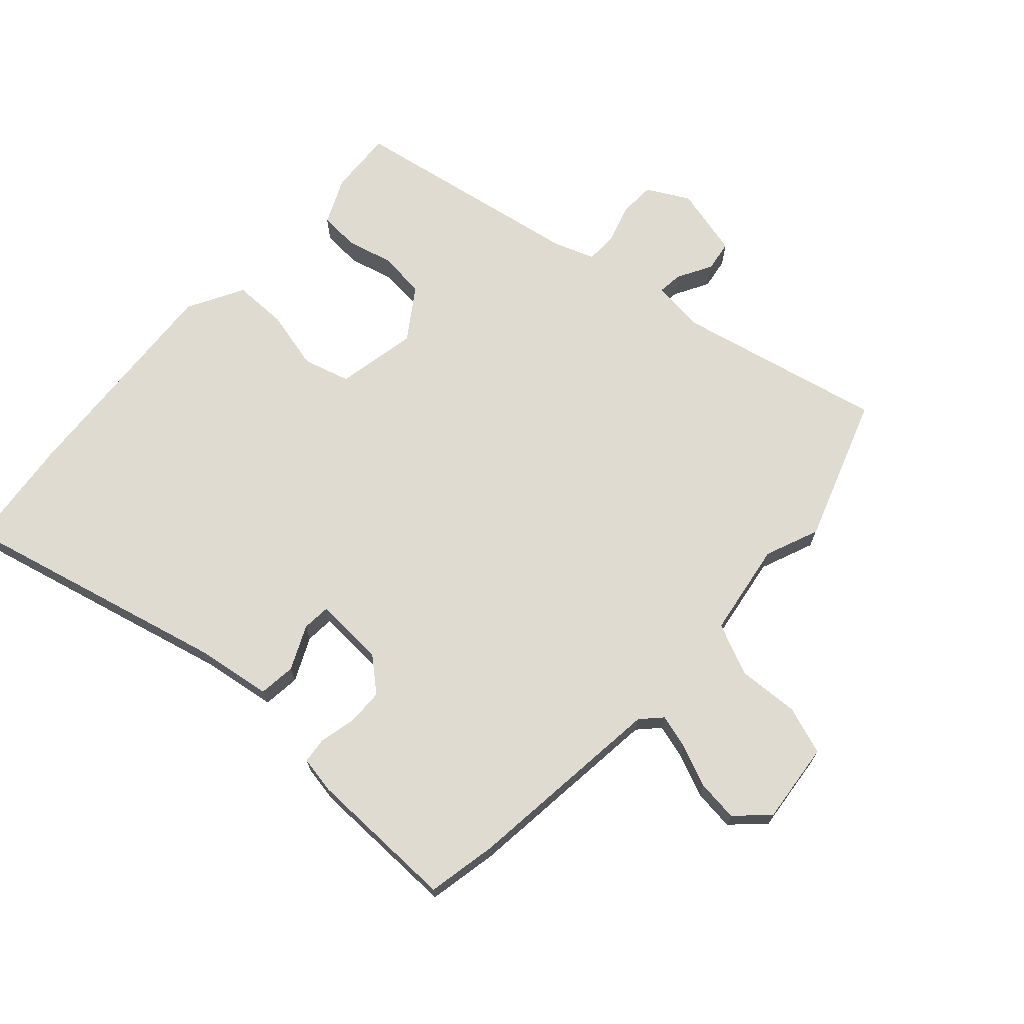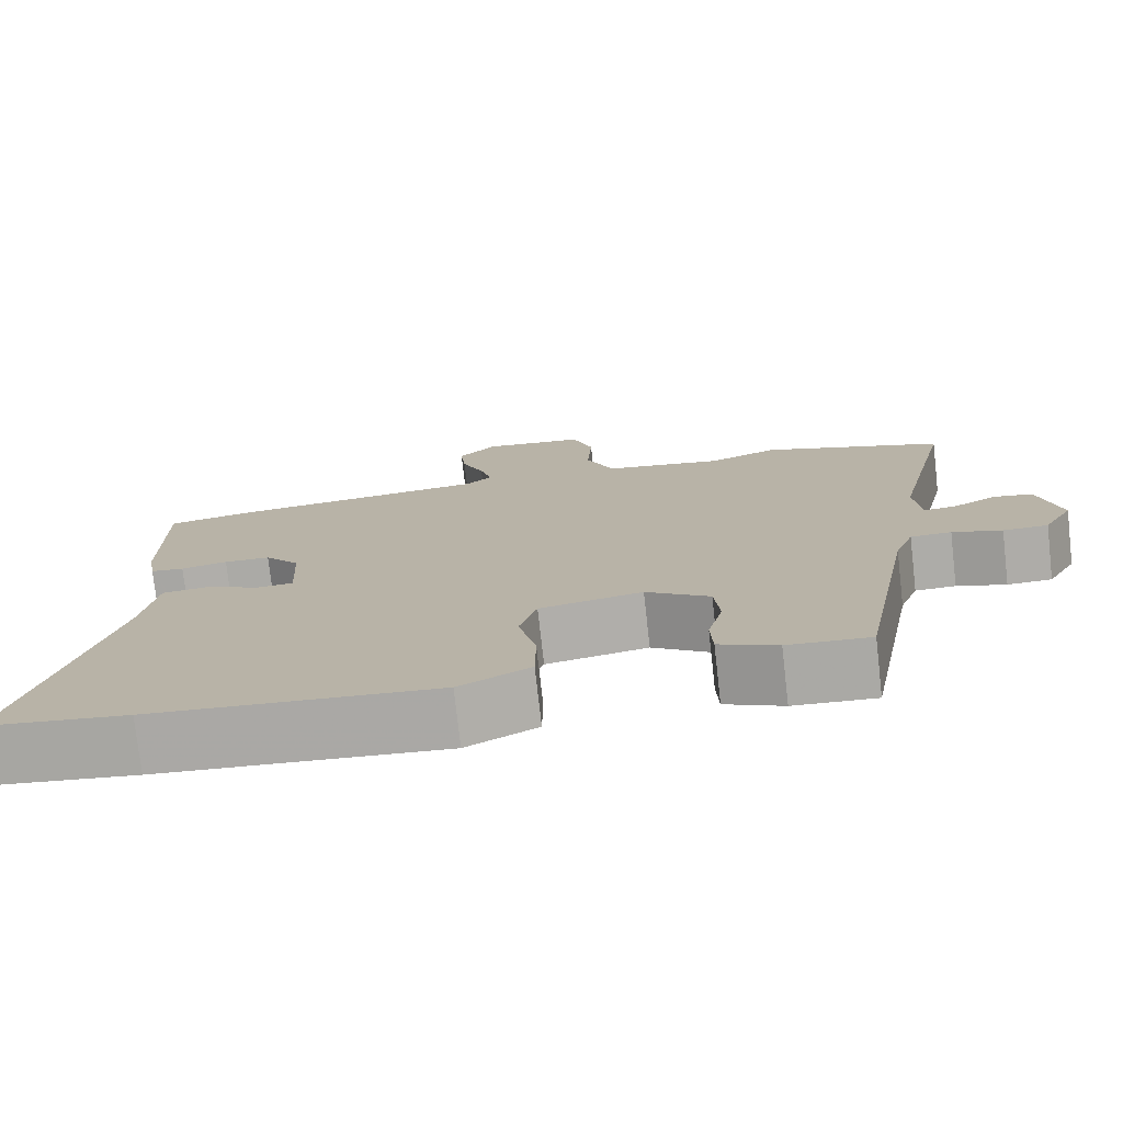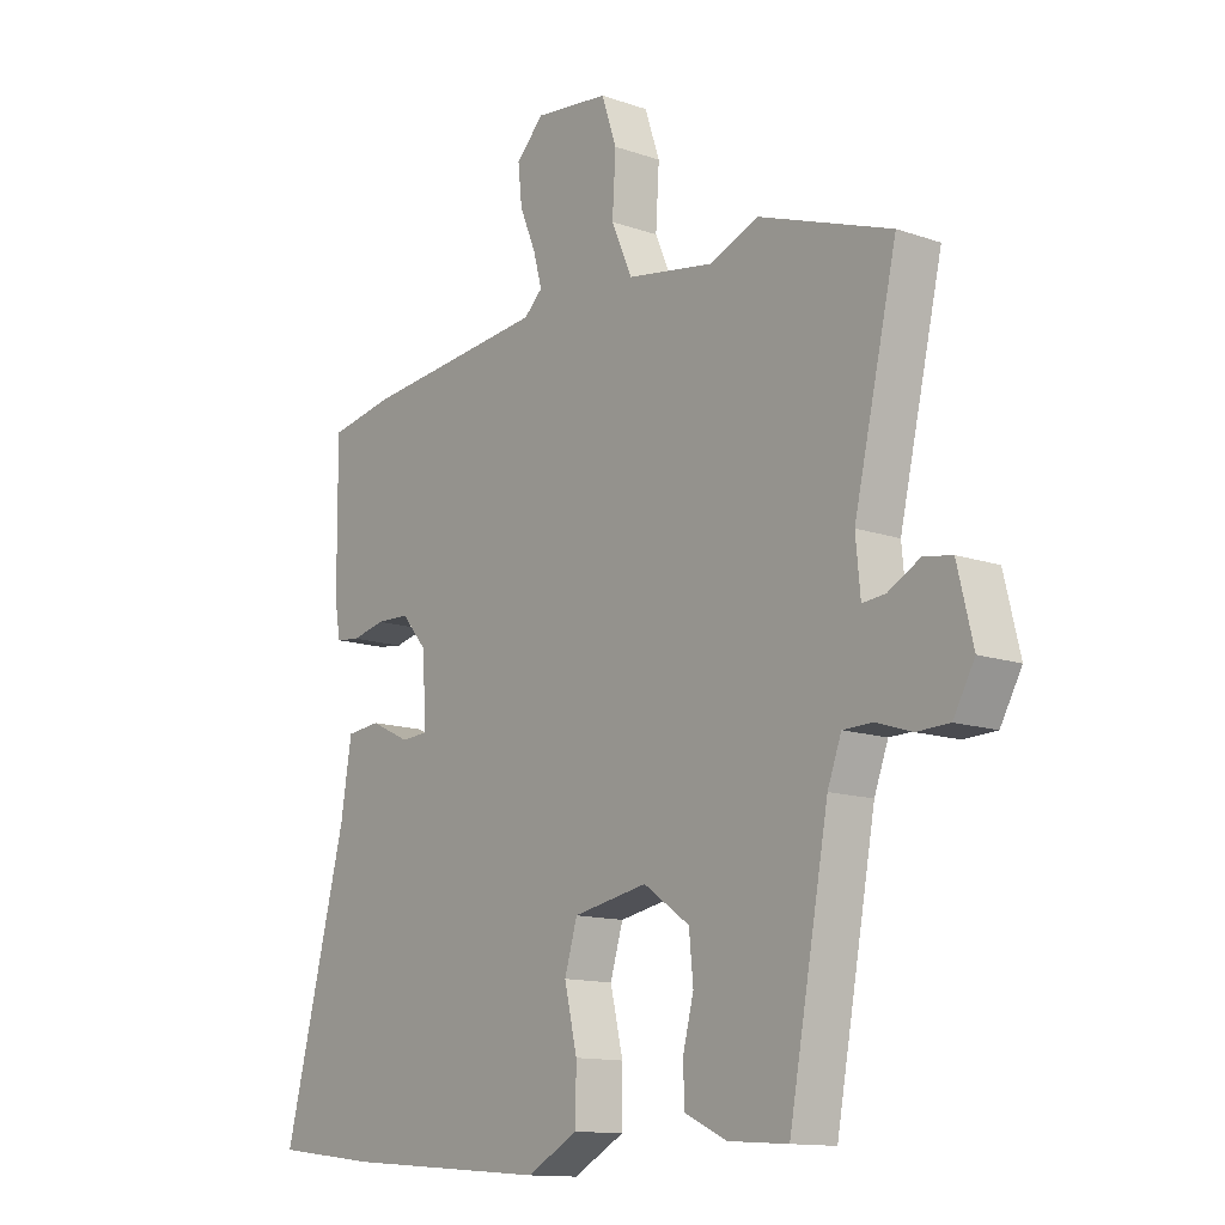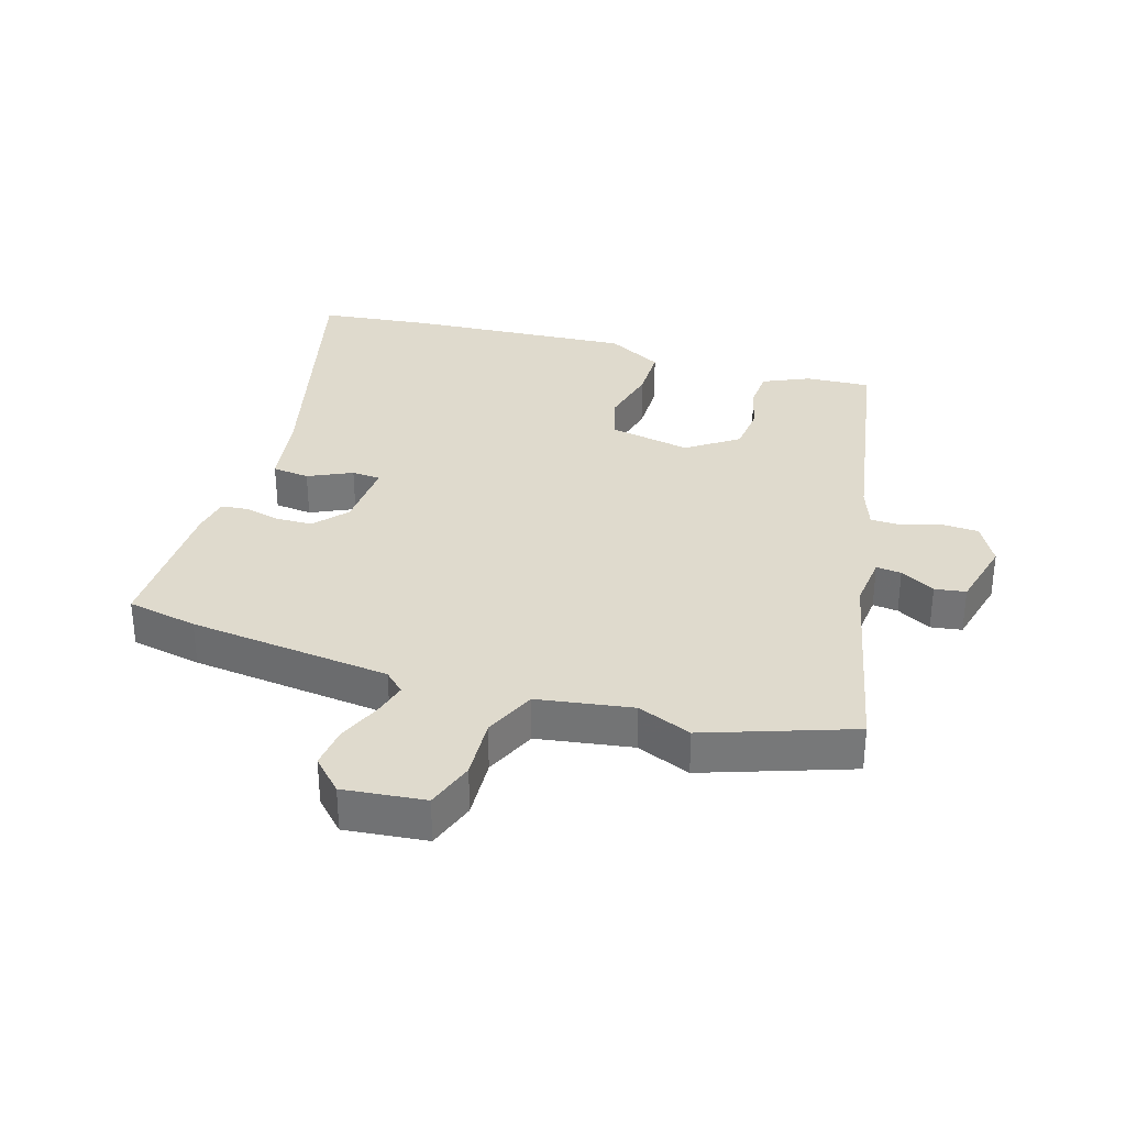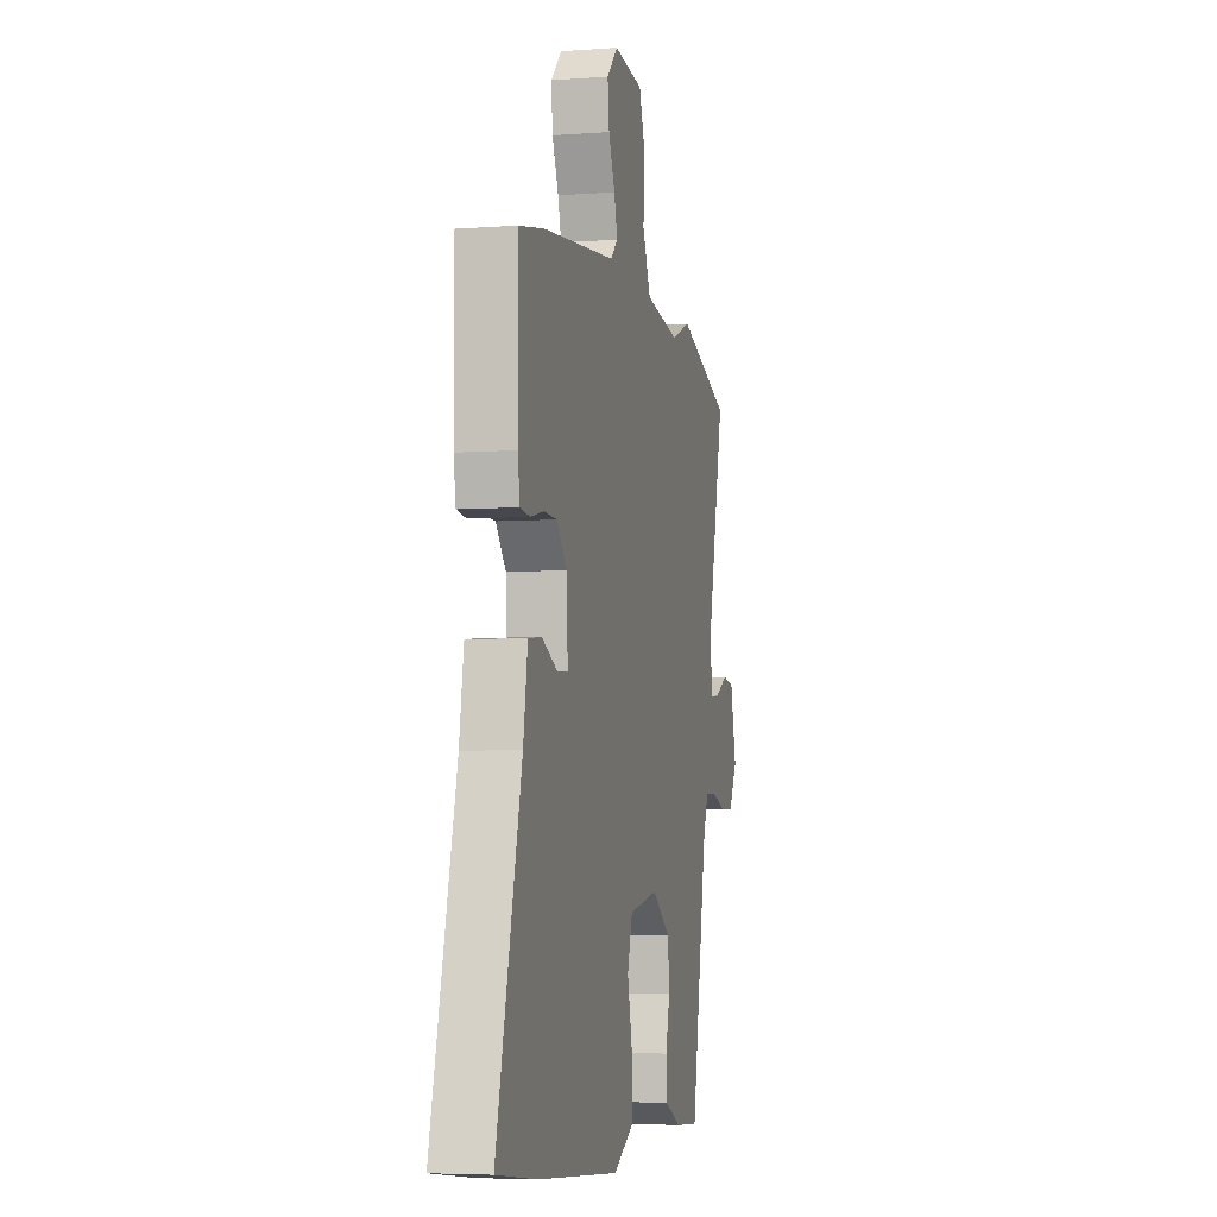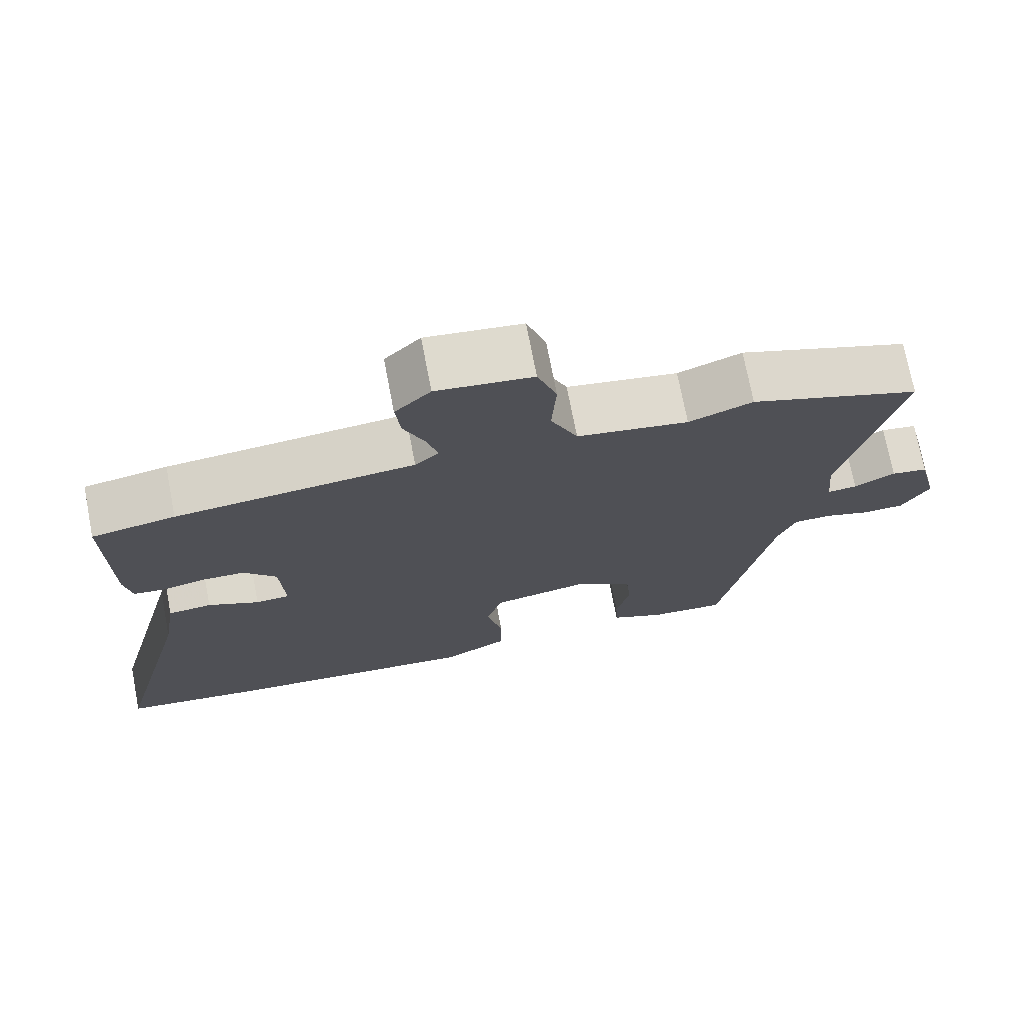
<metadata>
{"format":"obj","ext":"obj","renderer":"f3d","projection":"perspective","resolution":1024,"background":"white","views":[{"elev":69.9,"azim":-47.2,"up":"+Y"},{"elev":-76.4,"azim":6.4,"up":"+Z"},{"elev":-13.0,"azim":51.5,"up":"+Z"},{"elev":32.8,"azim":17.5,"up":"+Y"},{"elev":-5.2,"azim":-76.8,"up":"+Z"},{"elev":73.1,"azim":-10.9,"up":"+Z"}]}
</metadata>
<code>
v -0.435 0.07 -0.508
v -0.612 0.07 -0.486
v -0.503 0.07 -0.058
v -0.484 0.07 0.061
v -0.425 0.07 0.067
v -0.356 0.07 0.034
v -0.31 0.07 0.037
v -0.316 0.07 0.15
v -0.36 0.07 0.202
v -0.418 0.07 0.204
v -0.476 0.07 0.191
v -0.518 0.07 0.196
v -0.528 0.07 0.255
v -0.53 0.07 0.494
v -0.418 0.07 0.515
v -0.097 0.07 0.548
v -0.065 0.07 0.578
v -0.08 0.07 0.633
v -0.108 0.07 0.7
v -0.115 0.07 0.766
v -0.067 0.07 0.815
v 0.062 0.07 0.8
v 0.088 0.07 0.723
v 0.082 0.07 0.625
v 0.118 0.07 0.543
v 0.268 0.07 0.518
v 0.354 0.07 0.552
v 0.584 0.07 0.47
v 0.509 0.07 0.144
v 0.517 0.07 0.058
v 0.557 0.07 0.062
v 0.612 0.07 0.092
v 0.661 0.07 0.084
v 0.688 0.07 -0.028
v 0.651 0.07 -0.094
v 0.595 0.07 -0.096
v 0.533 0.07 -0.076
v 0.482 0.07 -0.077
v 0.458 0.07 -0.142
v 0.389 0.07 -0.517
v 0.286 0.07 -0.51
v 0.213 0.07 -0.476
v 0.21 0.07 -0.414
v 0.229 0.07 -0.339
v 0.222 0.07 -0.265
v 0.142 0.07 -0.209
v 0.013 0.07 -0.233
v -0.009 0.07 -0.307
v 0.013 0.07 -0.402
v 0.012 0.07 -0.488
v -0.077 0.07 -0.536
v -0.435 0 -0.508
v -0.612 0 -0.486
v -0.503 0 -0.058
v -0.484 0 0.061
v -0.425 0 0.067
v -0.356 0 0.034
v -0.31 0 0.037
v -0.316 0 0.15
v -0.36 0 0.202
v -0.418 0 0.204
v -0.476 0 0.191
v -0.518 0 0.196
v -0.528 0 0.255
v -0.53 0 0.494
v -0.418 0 0.515
v -0.097 0 0.548
v -0.065 0 0.578
v -0.08 0 0.633
v -0.108 0 0.7
v -0.115 0 0.766
v -0.067 0 0.815
v 0.062 0 0.8
v 0.088 0 0.723
v 0.082 0 0.625
v 0.118 0 0.543
v 0.268 0 0.518
v 0.354 0 0.552
v 0.584 0 0.47
v 0.509 0 0.144
v 0.517 0 0.058
v 0.557 0 0.062
v 0.612 0 0.092
v 0.661 0 0.084
v 0.688 0 -0.028
v 0.651 0 -0.094
v 0.595 0 -0.096
v 0.533 0 -0.076
v 0.482 0 -0.077
v 0.458 0 -0.142
v 0.389 0 -0.517
v 0.286 0 -0.51
v 0.213 0 -0.476
v 0.21 0 -0.414
v 0.229 0 -0.339
v 0.222 0 -0.265
v 0.142 0 -0.209
v 0.013 0 -0.233
v -0.009 0 -0.307
v 0.013 0 -0.402
v 0.012 0 -0.488
v -0.077 0 -0.536
f 48 49 50 51
f 48 51 1 2
f 47 48 2 3
f 46 47 3 4
f 41 42 43 44
f 39 40 41 44
f 38 39 44 45
f 34 35 36 37
f 34 37 38
f 31 32 33 34
f 30 31 34 38
f 29 30 38 45
f 26 27 28 29
f 25 26 29 45
f 21 22 23 24
f 18 19 20 21
f 17 18 21 24
f 16 17 24 25
f 10 11 12 13
f 9 10 13 14
f 8 9 14 15
f 46 4 5 6
f 46 6 7
f 16 25 45 46
f 8 15 16 46
f 7 8 46
f 102 101 100 99
f 53 52 102 99
f 54 53 99 98
f 55 54 98 97
f 95 94 93 92
f 95 92 91 90
f 96 95 90 89
f 88 87 86 85
f 89 88 85
f 85 84 83 82
f 89 85 82 81
f 96 89 81 80
f 80 79 78 77
f 96 80 77 76
f 75 74 73 72
f 72 71 70 69
f 75 72 69 68
f 76 75 68 67
f 64 63 62 61
f 65 64 61 60
f 66 65 60 59
f 57 56 55 97
f 58 57 97
f 97 96 76 67
f 97 67 66 59
f 97 59 58
f 1 52 53 2
f 2 53 54 3
f 3 54 55 4
f 4 55 56 5
f 5 56 57 6
f 6 57 58 7
f 7 58 59 8
f 8 59 60 9
f 9 60 61 10
f 10 61 62 11
f 11 62 63 12
f 12 63 64 13
f 13 64 65 14
f 14 65 66 15
f 15 66 67 16
f 16 67 68 17
f 17 68 69 18
f 18 69 70 19
f 19 70 71 20
f 20 71 72 21
f 21 72 73 22
f 22 73 74 23
f 23 74 75 24
f 24 75 76 25
f 25 76 77 26
f 26 77 78 27
f 27 78 79 28
f 28 79 80 29
f 29 80 81 30
f 30 81 82 31
f 31 82 83 32
f 32 83 84 33
f 33 84 85 34
f 34 85 86 35
f 35 86 87 36
f 36 87 88 37
f 37 88 89 38
f 38 89 90 39
f 39 90 91 40
f 40 91 92 41
f 41 92 93 42
f 42 93 94 43
f 43 94 95 44
f 44 95 96 45
f 45 96 97 46
f 46 97 98 47
f 47 98 99 48
f 48 99 100 49
f 49 100 101 50
f 50 101 102 51
f 51 102 52 1

</code>
